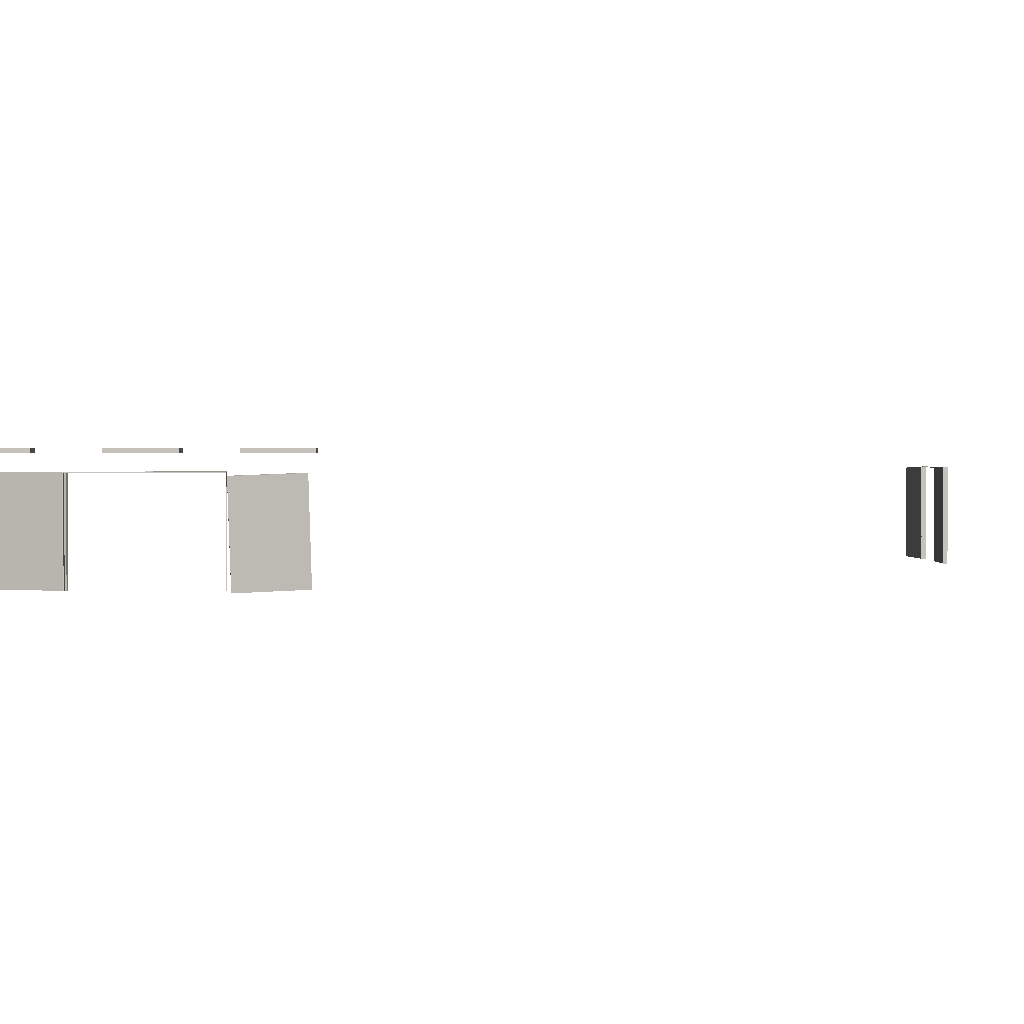
<metadata>
{"format":"obj","ext":"obj","renderer":"f3d","projection":"perspective","resolution":1024,"background":"white","views":[{"elev":1.5,"azim":89.5,"up":"+Y"}]}
</metadata>
<code>
g Zone_8_Atlas_1
v -3.005 2.491 5.983
v -1.505 3.726e-06 5.982
v -1.505 2.491 5.982
v -3.005 6.019e-07 5.983
v -3.005 2.491 6.003
v -1.505 3.724e-06 6.002
v -3.005 5.999e-07 6.003
v -1.505 2.491 6.002
v -3.005 2.491 6.003
v -3.005 6.019e-07 5.983
v -3.005 2.491 5.983
v -3.005 5.999e-07 6.003
v -4.496 -2.513e-06 6.079
v -5.99 2.491 6.211
v -4.496 2.491 6.079
v -5.99 -5.867e-06 6.211
v -4.498 -2.514e-06 6.059
v -5.992 2.491 6.191
v -5.992 -5.793e-06 6.191
v -4.498 2.491 6.059
v -4.496 -2.513e-06 6.079
v -4.498 2.491 6.059
v -4.498 -2.514e-06 6.059
v -4.496 2.491 6.079
v -5.99 -5.867e-06 6.211
v -5.992 2.491 6.191
v -5.99 2.491 6.211
v -5.992 -5.793e-06 6.191
v -4.496 -2.513e-06 6.079
v -5.992 -5.793e-06 6.191
v -5.99 -5.867e-06 6.211
v -4.498 -2.514e-06 6.059
v -4.498 2.491 6.059
v -5.99 2.491 6.211
v -5.992 2.491 6.191
v -4.496 2.491 6.079
v -1.505 3.718e-06 6.059
v -1.485 3.76e-06 6.059
v -1.505 3.731e-06 5.939
v -1.485 3.772e-06 5.939
v -1.485 3.76e-06 6.059
v -1.505 3.718e-06 6.059
v -1.505 2.491 6.059
v -1.485 2.491 6.059
v -1.505 3.718e-06 6.059
v -1.505 3.731e-06 5.939
v -1.505 2.491 5.939
v -1.505 2.491 6.059
v -1.505 3.731e-06 5.939
v -1.485 3.772e-06 5.939
v -1.485 2.491 5.939
v -1.505 2.491 5.939
v -1.485 3.772e-06 5.939
v -1.485 3.76e-06 6.059
v -1.485 2.491 6.059
v -1.485 2.491 5.939
v -4.525 -2.572e-06 6.06
v -4.505 -2.53e-06 6.06
v -4.525 -2.56e-06 5.94
v -4.505 -2.518e-06 5.94
v -4.505 -2.53e-06 6.06
v -4.525 -2.572e-06 6.06
v -4.525 2.491 6.06
v -4.505 2.491 6.06
v -4.525 -2.572e-06 6.06
v -4.525 -2.56e-06 5.94
v -4.525 2.491 5.94
v -4.525 2.491 6.06
v -4.525 -2.56e-06 5.94
v -4.505 -2.518e-06 5.94
v -4.505 2.491 5.94
v -4.525 2.491 5.94
v -4.505 -2.518e-06 5.94
v -4.505 -2.53e-06 6.06
v -4.505 2.491 6.06
v -4.505 2.491 5.94
v -1.485 2.491 6.059
v -4.525 2.491 6.06
v -4.525 2.511 6.06
v -1.485 2.511 6.059
v -1.485 2.491 5.939
v -1.485 2.511 5.939
v -4.525 2.511 5.94
v -4.525 2.491 5.94
v -1.485 2.491 6.059
v -1.485 2.491 5.939
v -4.525 2.491 5.94
v -4.525 2.491 6.06
v -1.485 2.491 6.059
v -1.485 2.511 6.059
v -1.485 2.511 5.939
v -1.485 2.491 5.939
v -4.525 2.511 6.06
v -4.525 2.491 6.06
v -4.525 2.491 5.94
v -4.525 2.511 5.94
v 11.27 2.9 28.6
v 11.77 2.9 28.6
v 11.77 2.9 27.04
v 11.27 2.9 27.04
v 11.77 3 28.6
v 11.77 3 27.04
v 11.77 2.9 27.04
v 11.77 2.9 28.6
v 11.27 3 28.6
v 11.77 3 28.6
v 11.77 2.9 28.6
v 11.27 2.9 28.6
v 11.27 3 27.04
v 11.27 3 28.6
v 11.27 2.9 28.6
v 11.27 2.9 27.04
v 11.77 3 27.04
v 11.27 3 27.04
v 11.27 2.9 27.04
v 11.77 2.9 27.04
v 11.27 2.9 25.6
v 11.77 2.9 25.6
v 11.77 2.9 24.05
v 11.27 2.9 24.05
v 11.77 3 25.6
v 11.77 3 24.05
v 11.77 2.9 24.05
v 11.77 2.9 25.6
v 11.27 3 25.6
v 11.77 3 25.6
v 11.77 2.9 25.6
v 11.27 2.9 25.6
v 11.27 3 24.05
v 11.27 3 25.6
v 11.27 2.9 25.6
v 11.27 2.9 24.05
v 11.77 3 24.05
v 11.27 3 24.05
v 11.27 2.9 24.05
v 11.77 2.9 24.05
v 11.27 2.9 22.83
v 11.77 2.9 22.83
v 11.77 2.9 21.29
v 11.27 2.9 21.29
v 11.77 3 22.83
v 11.77 3 21.29
v 11.77 2.9 21.29
v 11.77 2.9 22.83
v 11.27 3 22.83
v 11.77 3 22.83
v 11.77 2.9 22.83
v 11.27 2.9 22.83
v 11.27 3 21.29
v 11.27 3 22.83
v 11.27 2.9 22.83
v 11.27 2.9 21.29
v 11.77 3 21.29
v 11.27 3 21.29
v 11.27 2.9 21.29
v 11.77 2.9 21.29
v 9.456 2.388e-06 28.28
v 9.456 2.482 28.28
v 9.952 2.097e-06 26.66
v 9.952 2.482 26.66
v 9.878 2.482 26.64
v 9.382 2.482 28.26
v 9.878 2.122e-06 26.64
v 9.382 2.489e-06 28.26
v 9.952 2.482 26.66
v 9.878 2.482 26.64
v 9.952 2.097e-06 26.66
v 9.878 2.122e-06 26.64
v 9.382 2.489e-06 28.26
v 9.382 2.482 28.26
v 9.456 2.388e-06 28.28
v 9.456 2.482 28.28
v 9.878 2.122e-06 26.64
v 9.382 2.489e-06 28.26
v 9.952 2.097e-06 26.66
v 9.456 2.388e-06 28.28
v 9.766 -0.06537 23.23
v 9.992 2.405 23.29
v 9.512 -0.002887 21.55
v 9.738 2.468 21.61
v 9.662 2.474 21.62
v 9.916 2.412 23.3
v 9.435 0.003915 21.56
v 9.689 -0.05857 23.24
v 9.738 2.468 21.61
v 9.662 2.474 21.62
v 9.512 -0.002887 21.55
v 9.435 0.003915 21.56
v 9.689 -0.05857 23.24
v 9.916 2.412 23.3
v 9.766 -0.06537 23.23
v 9.992 2.405 23.29
v 9.435 0.003915 21.56
v 9.689 -0.05857 23.24
v 9.512 -0.002887 21.55
v 9.766 -0.06537 23.23
v 10.09 2.052e-06 26.7
v 9.97 2.09e-06 26.7
v 10.09 2.051e-06 26.72
v 9.97 2.088e-06 26.72
v 10.09 2.051e-06 26.72
v 10.09 2.482 26.7
v 10.09 2.052e-06 26.7
v 10.09 2.482 26.72
v 10.09 2.052e-06 26.7
v 9.97 2.482 26.7
v 9.97 2.09e-06 26.7
v 10.09 2.482 26.7
v 9.97 2.09e-06 26.7
v 9.97 2.482 26.72
v 9.97 2.088e-06 26.72
v 9.97 2.482 26.7
v 9.97 2.088e-06 26.72
v 10.09 2.482 26.72
v 10.09 2.051e-06 26.72
v 9.97 2.482 26.72
v 10.09 2.255e-06 23.29
v 9.969 2.292e-06 23.29
v 10.09 2.254e-06 23.31
v 9.969 2.291e-06 23.31
v 10.09 2.254e-06 23.31
v 10.09 2.482 23.29
v 10.09 2.255e-06 23.29
v 10.09 2.482 23.31
v 10.09 2.255e-06 23.29
v 9.969 2.482 23.29
v 9.969 2.292e-06 23.29
v 10.09 2.482 23.29
v 9.969 2.292e-06 23.29
v 9.969 2.482 23.31
v 9.969 2.291e-06 23.31
v 9.969 2.482 23.29
v 9.969 2.291e-06 23.31
v 10.09 2.482 23.31
v 10.09 2.254e-06 23.31
v 9.969 2.482 23.31
v 10.09 2.482 26.72
v 10.09 2.502 23.29
v 10.09 2.482 23.29
v 10.09 2.502 26.72
v 9.97 2.482 26.72
v 9.969 2.502 23.29
v 9.97 2.502 26.72
v 9.969 2.482 23.29
v 10.09 2.482 26.72
v 9.969 2.482 23.29
v 9.97 2.482 26.72
v 10.09 2.482 23.29
v 10.09 2.482 26.72
v 9.97 2.502 26.72
v 10.09 2.502 26.72
v 9.97 2.482 26.72
v 10.09 2.502 23.29
v 9.969 2.482 23.29
v 10.09 2.482 23.29
v 9.969 2.502 23.29
v 9.916 2.412 23.3
v 9.738 2.468 21.61
v 9.992 2.405 23.29
v 9.662 2.474 21.62
v 9.456 2.482 28.28
v 9.878 2.482 26.64
v 9.952 2.482 26.66
v 9.382 2.482 28.26
v -1.485 2.511 6.059
v -4.525 2.511 5.94
v -1.485 2.511 5.939
v -4.525 2.511 6.06
v 9.97 2.502 26.72
v 10.09 2.502 23.29
v 10.09 2.502 26.72
v 9.969 2.502 23.29
g Zone_8_Atlas_1_0
f 3 2 1
f 4 1 2
f 7 6 5
f 8 5 6
f 11 10 9
f 12 9 10
f 15 14 13
f 16 13 14
f 19 18 17
f 20 17 18
f 23 22 21
f 24 21 22
f 27 26 25
f 28 25 26
f 31 30 29
f 32 29 30
f 35 34 33
f 36 33 34
g Zone_8_Atlas_1_1
f 39 38 37
f 38 39 40
f 43 42 41
f 41 44 43
f 47 46 45
f 45 48 47
f 51 50 49
f 49 52 51
f 55 54 53
f 53 56 55
f 59 58 57
f 58 59 60
f 63 62 61
f 61 64 63
f 67 66 65
f 65 68 67
f 71 70 69
f 69 72 71
f 75 74 73
f 73 76 75
f 79 78 77
f 77 80 79
f 83 82 81
f 81 84 83
f 87 86 85
f 85 88 87
f 91 90 89
f 89 92 91
f 95 94 93
f 93 96 95
f 99 98 97
f 97 100 99
f 103 102 101
f 101 104 103
f 107 106 105
f 105 108 107
f 111 110 109
f 109 112 111
f 115 114 113
f 113 116 115
f 119 118 117
f 117 120 119
f 123 122 121
f 121 124 123
f 127 126 125
f 125 128 127
f 131 130 129
f 129 132 131
f 135 134 133
f 133 136 135
f 139 138 137
f 137 140 139
f 143 142 141
f 141 144 143
f 147 146 145
f 145 148 147
f 151 150 149
f 149 152 151
f 155 154 153
f 153 156 155
f 159 158 157
f 158 159 160
f 163 162 161
f 162 163 164
f 167 166 165
f 166 167 168
f 171 170 169
f 170 171 172
f 175 174 173
f 174 175 176
f 179 178 177
f 178 179 180
f 183 182 181
f 182 183 184
f 187 186 185
f 186 187 188
f 191 190 189
f 190 191 192
f 195 194 193
f 194 195 196
f 199 198 197
f 198 199 200
f 203 202 201
f 204 201 202
f 207 206 205
f 208 205 206
f 211 210 209
f 212 209 210
f 215 214 213
f 216 213 214
f 219 218 217
f 218 219 220
f 223 222 221
f 224 221 222
f 227 226 225
f 228 225 226
f 231 230 229
f 232 229 230
f 235 234 233
f 236 233 234
f 239 238 237
f 240 237 238
f 243 242 241
f 244 241 242
f 247 246 245
f 248 245 246
f 251 250 249
f 252 249 250
f 255 254 253
f 256 253 254
f 259 258 257
f 260 257 258
f 263 262 261
f 264 261 262
f 267 266 265
f 268 265 266
f 271 270 269
f 272 269 270

</code>
